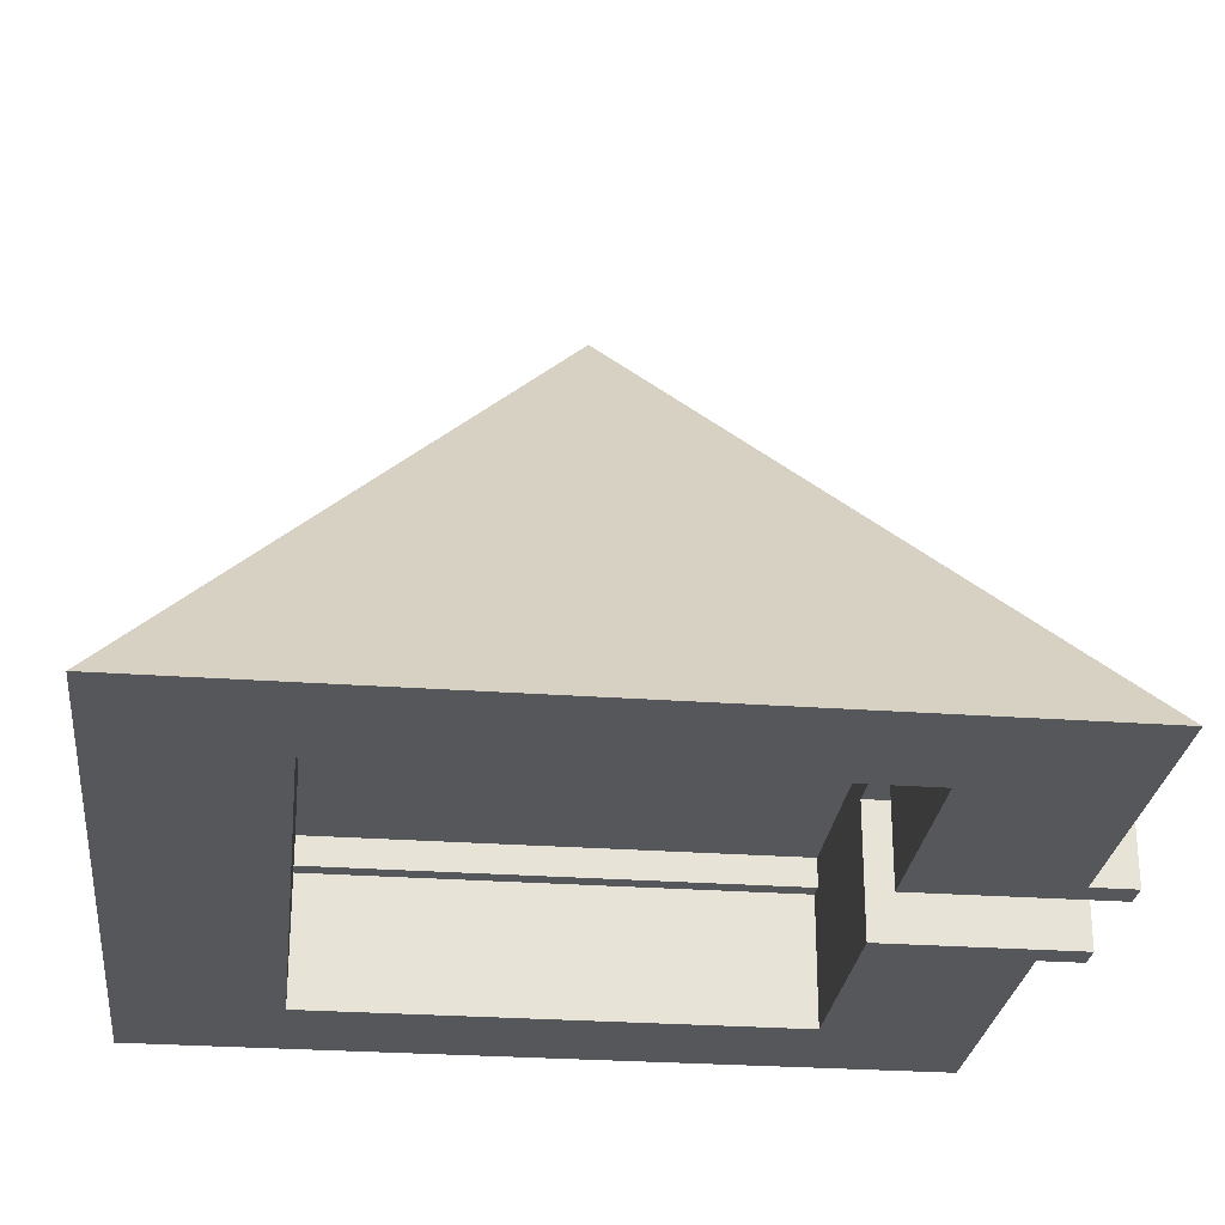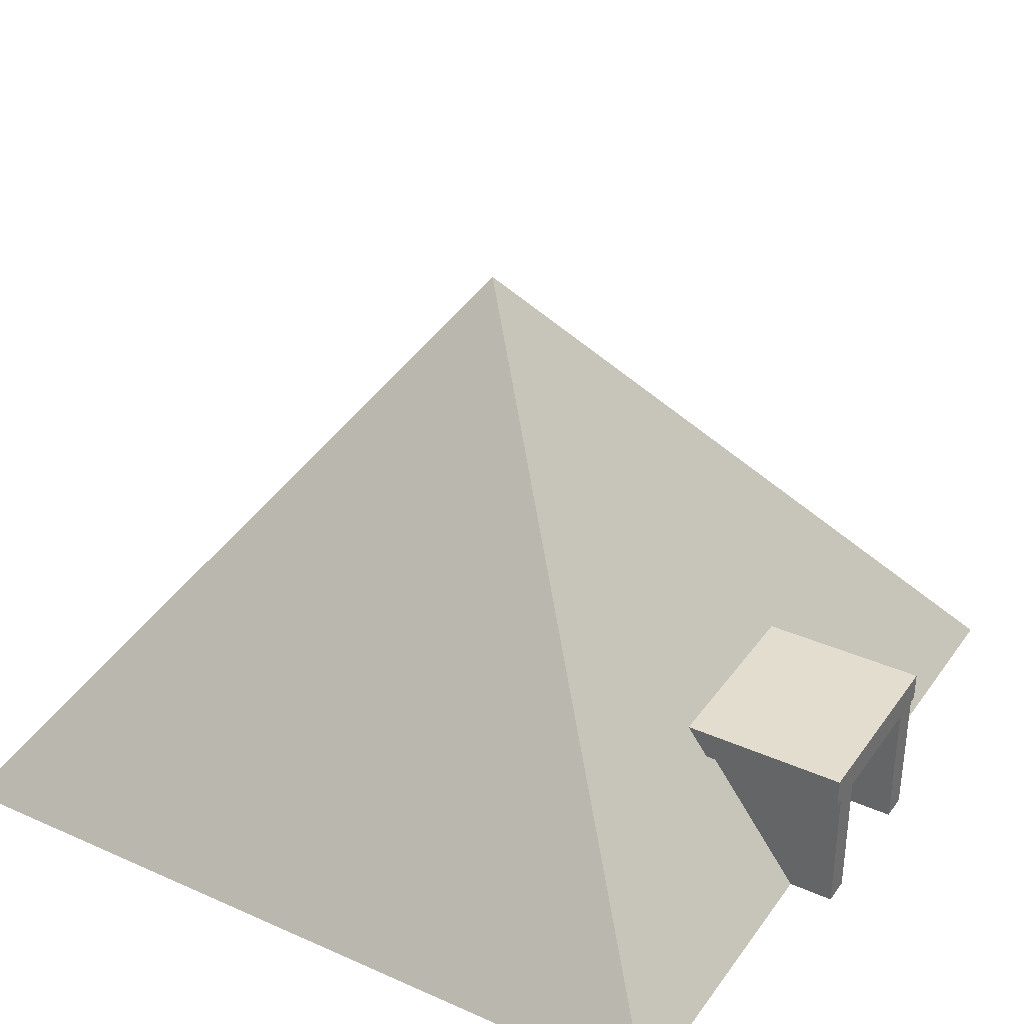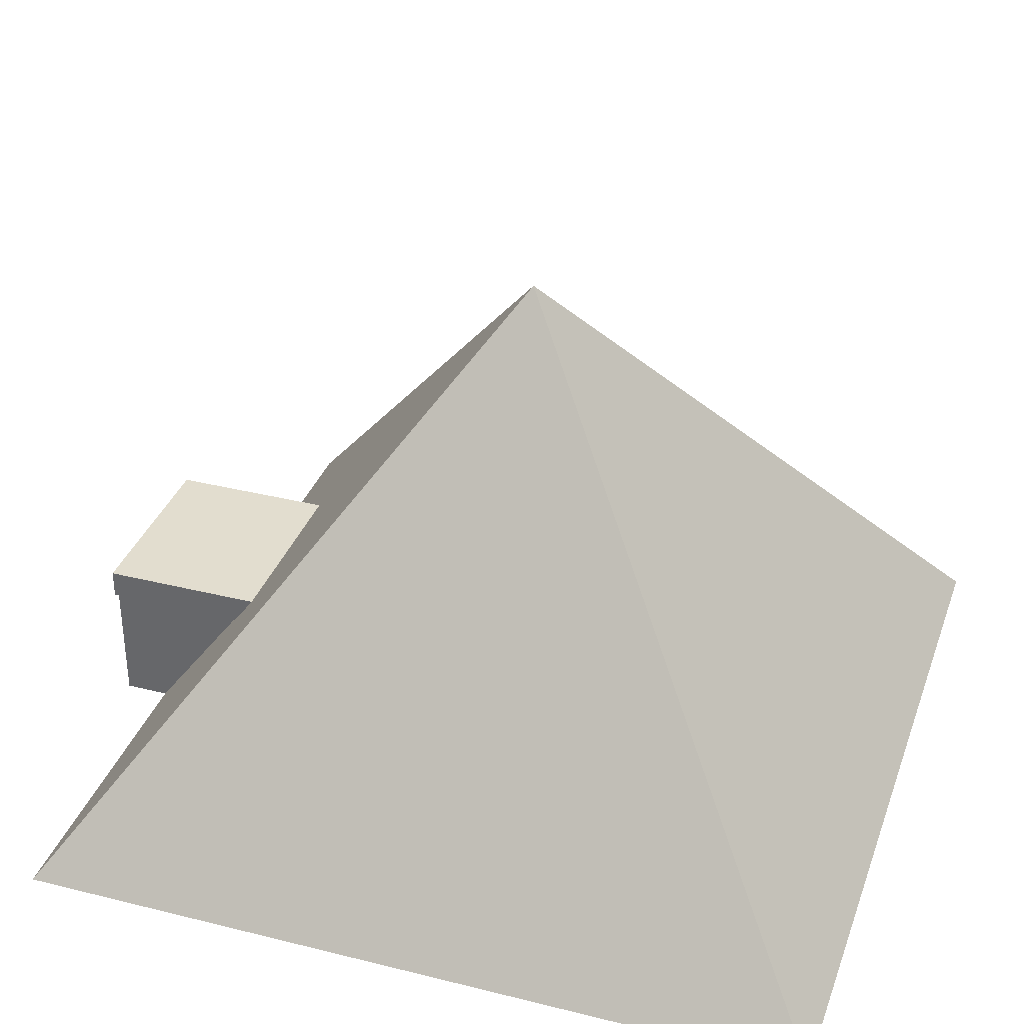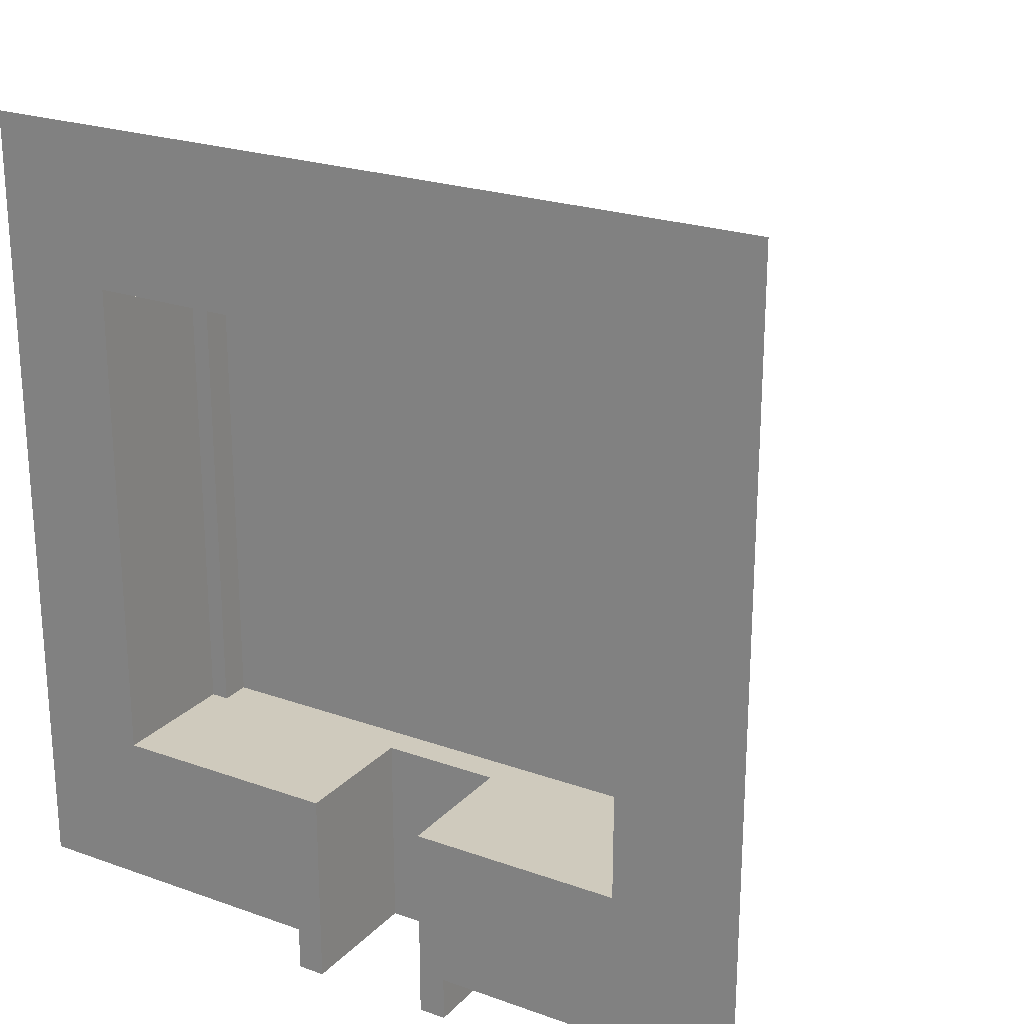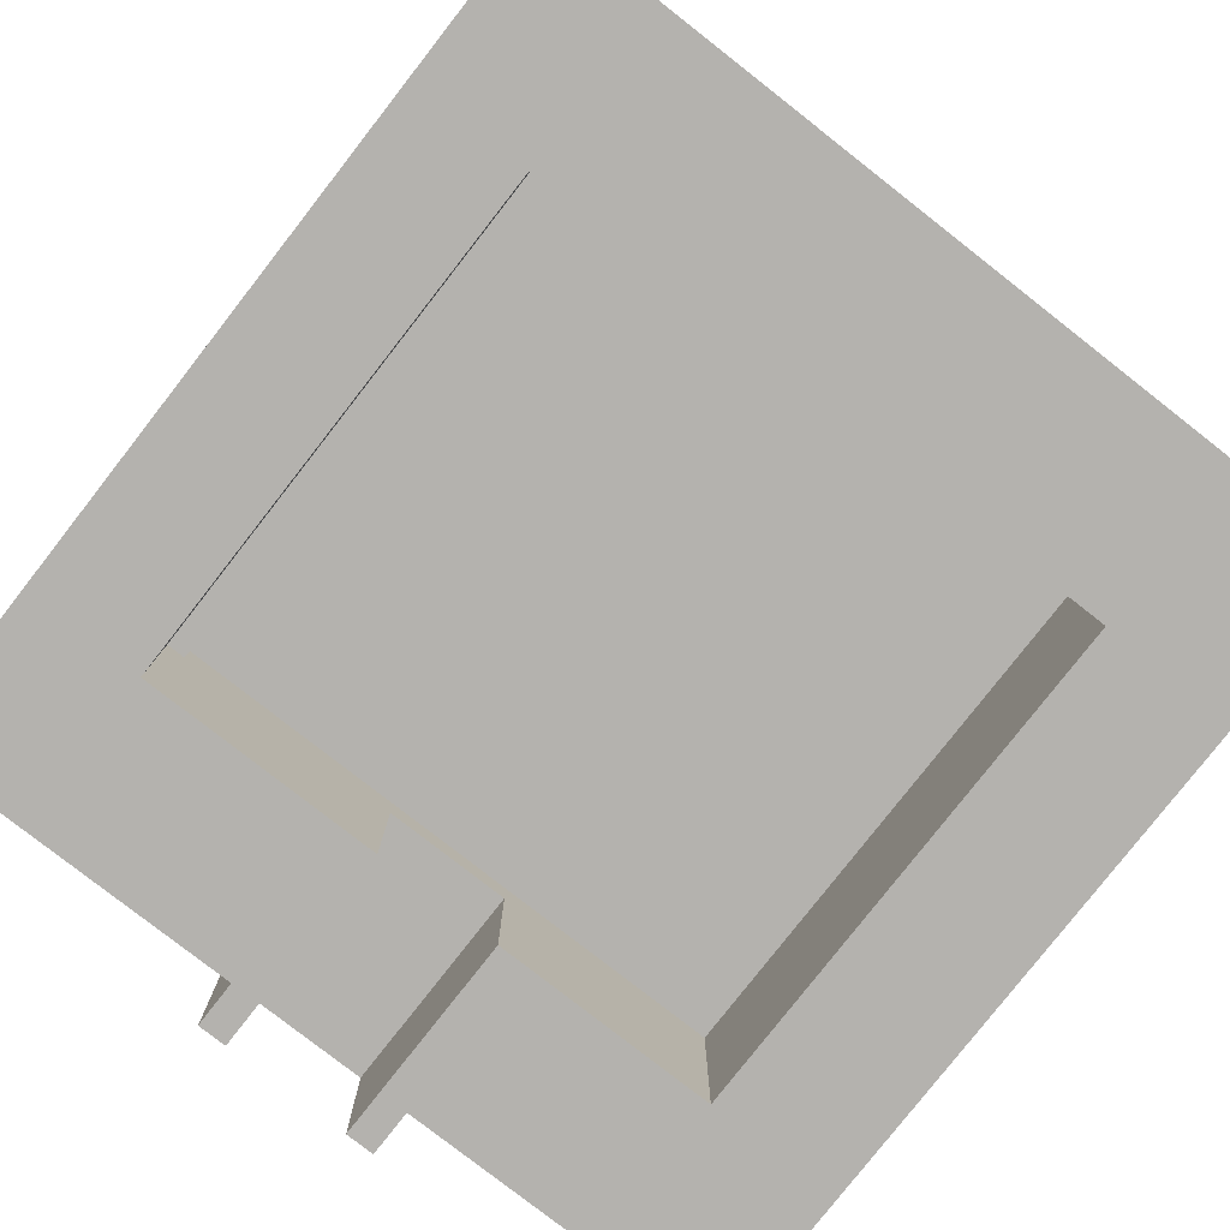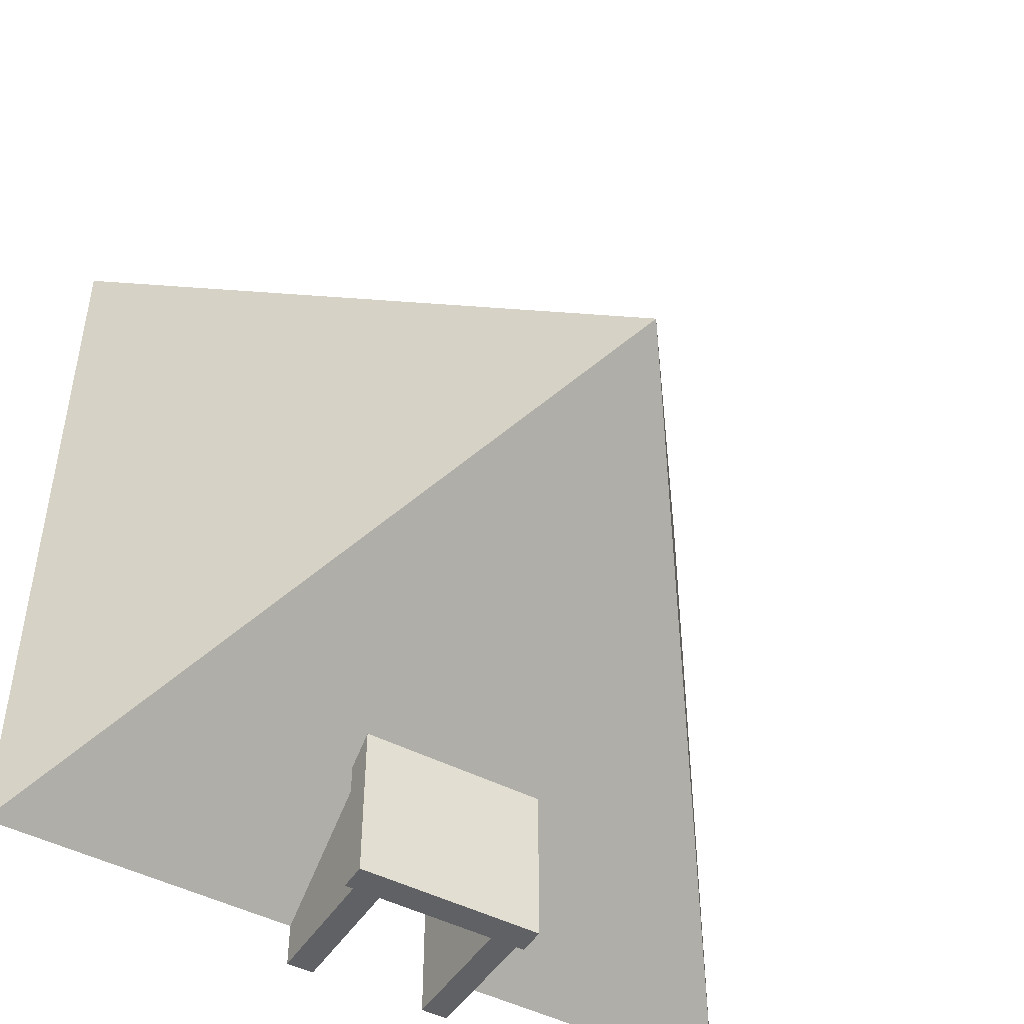
<metadata>
{"format":"obj","ext":"obj","renderer":"f3d","projection":"perspective","resolution":1024,"background":"white","views":[{"elev":-27.0,"azim":-96.5,"up":"+Z"},{"elev":34.9,"azim":-59.4,"up":"+Z"},{"elev":34.8,"azim":108.4,"up":"+Z"},{"elev":23.1,"azim":-148.8,"up":"+Y"},{"elev":-79.7,"azim":142.0,"up":"+Z"},{"elev":-46.8,"azim":-30.6,"up":"+Y"}]}
</metadata>
<code>
v 0.7058 0.7058 0
v -0 -0 0.9591
v 0.7058 -0.7058 0
v -0.7058 0.7058 0
v -0.7058 -0.7058 0
v 0.1533 -0.7058 0
v 0.1674 -0.5337 0.2339
v 0.1674 -0.4963 0.2848
v -0.1674 -0.4963 0.2848
v -0.1674 -0.5337 0.2339
v -0.1524 -0.5337 0.2339
v -0.1524 -0.7058 0
v 0.1533 -0.5337 0.2339
v 0.1674 -0.7835 0.2339
v 0.1533 -0.7835 0.2339
v -0.1524 -0.7835 0
v -0.1524 -0.7835 0.2339
v -0.1674 -0.7835 0.2339
v -0.1674 -0.7835 0.2848
v 0.1674 -0.7835 0.2848
v 0.1533 -0.7835 0
v 0.1052 -0.7835 0.2339
v 0.1052 -0.7835 0
v -0.1043 -0.7835 0.2339
v -0.1043 -0.7835 0
v -0.1043 -0.435 0.2339
v 0.1052 -0.435 0.2339
v -0.1043 -0.435 0
v 0.1052 -0.4344 0
v 0.1052 -0.4344 0.2339
v 0.4773 -0.4344 0.2339
v 0.4773 -0.435 0.2339
v 0.4773 -0.435 0.2872
v -0.4794 -0.435 0
v -0.4794 -0.435 0.2872
v -0.4794 0.4269 0
v -0.4794 0.4269 0.2872
v 0.4773 0.4269 0.2872
v 0.5083 0.4269 0
v 0.5083 -0.4344 0
v 0.4773 0.4269 0.2339
v 0.5083 0.4269 0.2339
v 0.5083 -0.4344 0.2339
f 1 2 3
f 1 4 2
f 2 4 5
f 5 12 11
f 7 13 6
f 6 3 7
f 8 7 3
f 3 2 8
f 2 9 8
f 9 2 5
f 5 10 9
f 11 10 5
f 13 7 14
f 14 15 13
f 11 12 16
f 16 17 11
f 10 11 17
f 17 18 10
f 9 10 18
f 18 19 9
f 7 8 20
f 20 14 7
f 9 19 20
f 20 8 9
f 6 13 15
f 15 21 6
f 15 14 20
f 17 16 25
f 25 24 17
f 22 23 21
f 21 15 22
f 20 22 15
f 24 22 20
f 20 19 24
f 17 24 19
f 19 18 17
f 27 22 24
f 24 26 27
f 26 24 25
f 25 28 26
f 27 30 29
f 27 29 23
f 23 22 27
f 27 32 31
f 31 30 27
f 26 28 34
f 33 32 27
f 33 27 26
f 26 35 33
f 34 35 26
f 36 37 35
f 35 34 36
f 38 33 35
f 35 37 38
f 25 16 12
f 6 21 23
f 23 29 6
f 3 6 29
f 29 40 3
f 1 3 40
f 40 39 1
f 4 1 39
f 39 36 4
f 5 4 36
f 36 34 5
f 12 5 34
f 34 28 12
f 28 25 12
f 39 42 41
f 41 38 37
f 37 36 41
f 41 36 39
f 31 43 40
f 31 40 29
f 29 30 31
f 31 32 33
f 31 33 38
f 38 41 31
f 41 42 43
f 43 31 41
f 40 43 42
f 42 39 40

</code>
